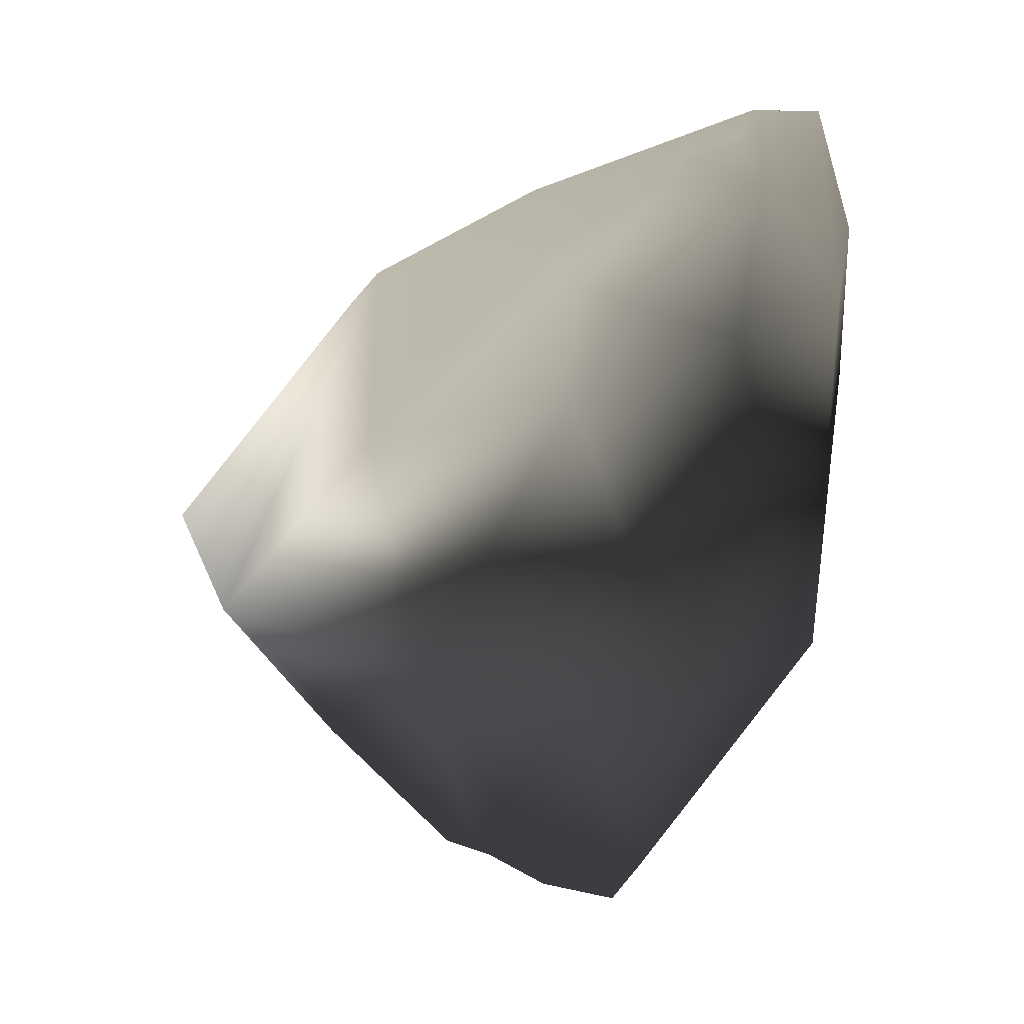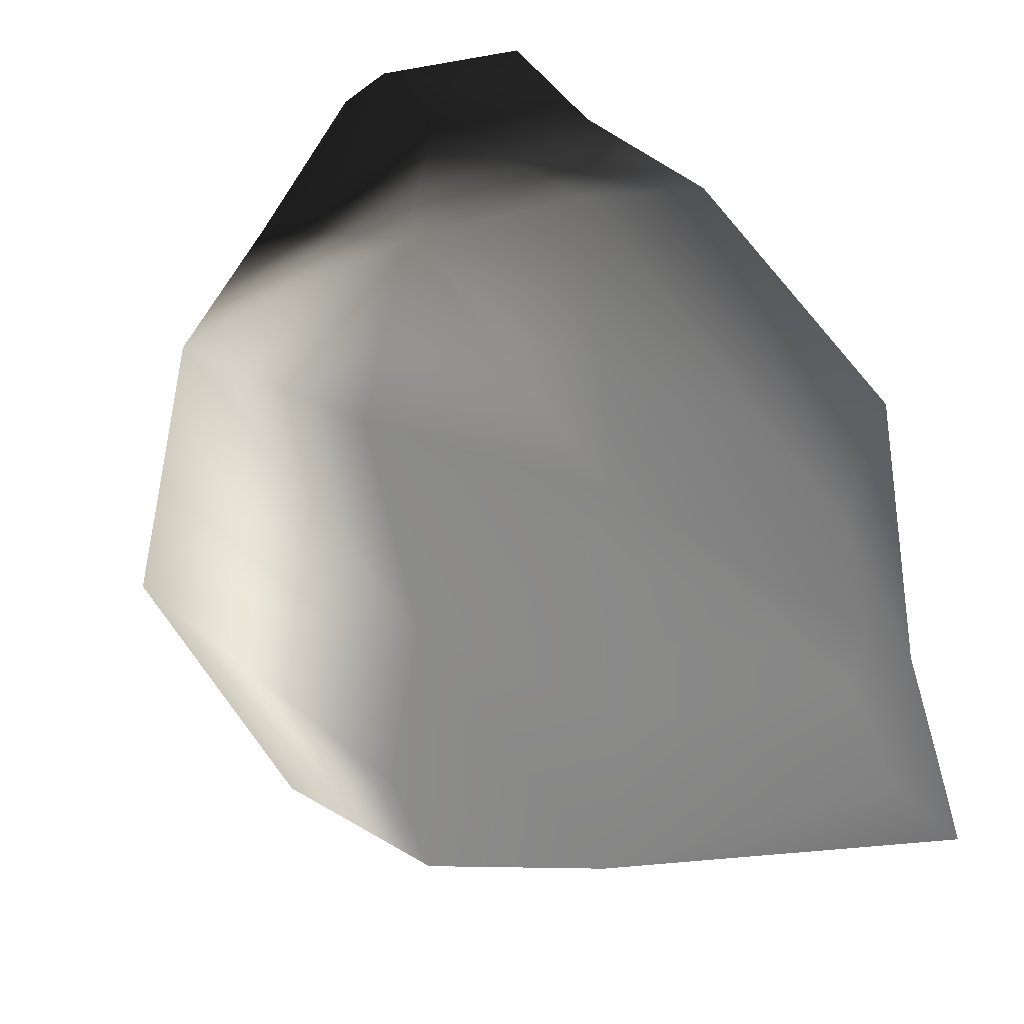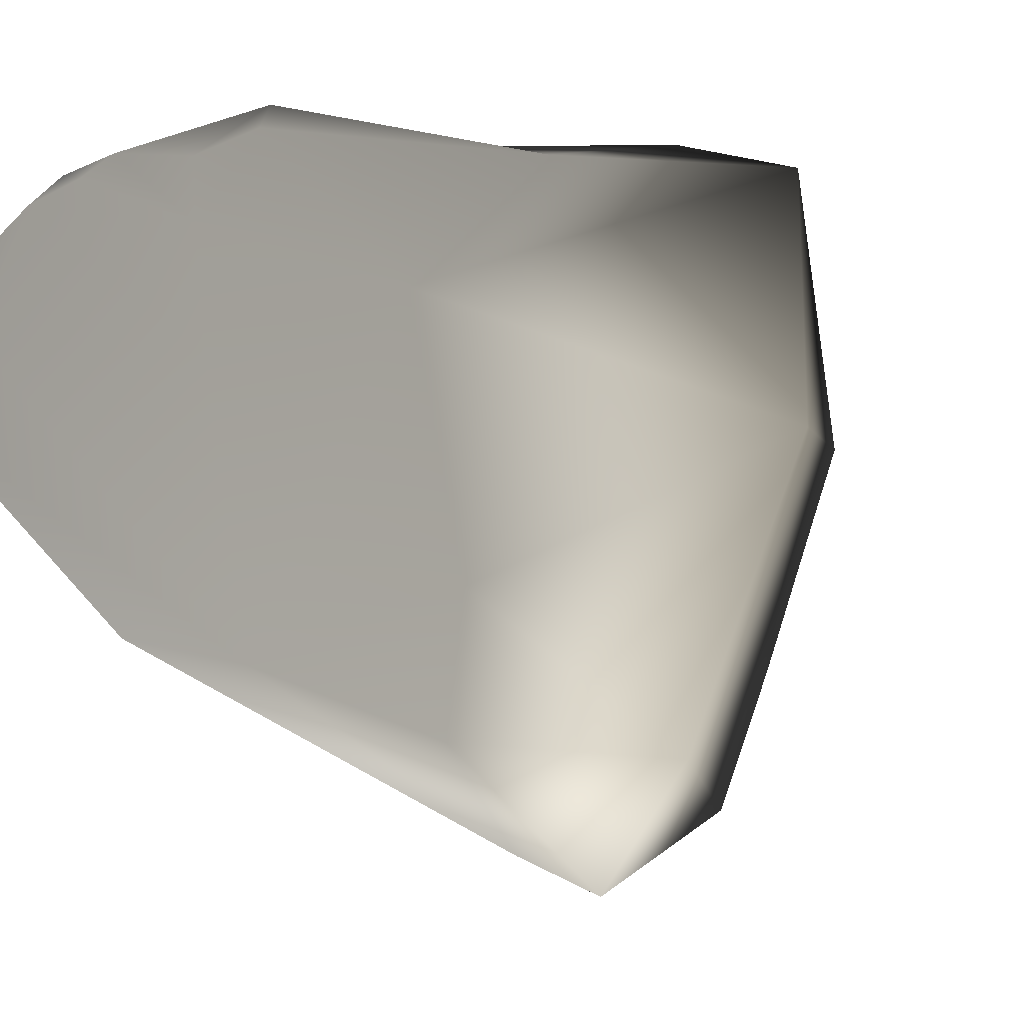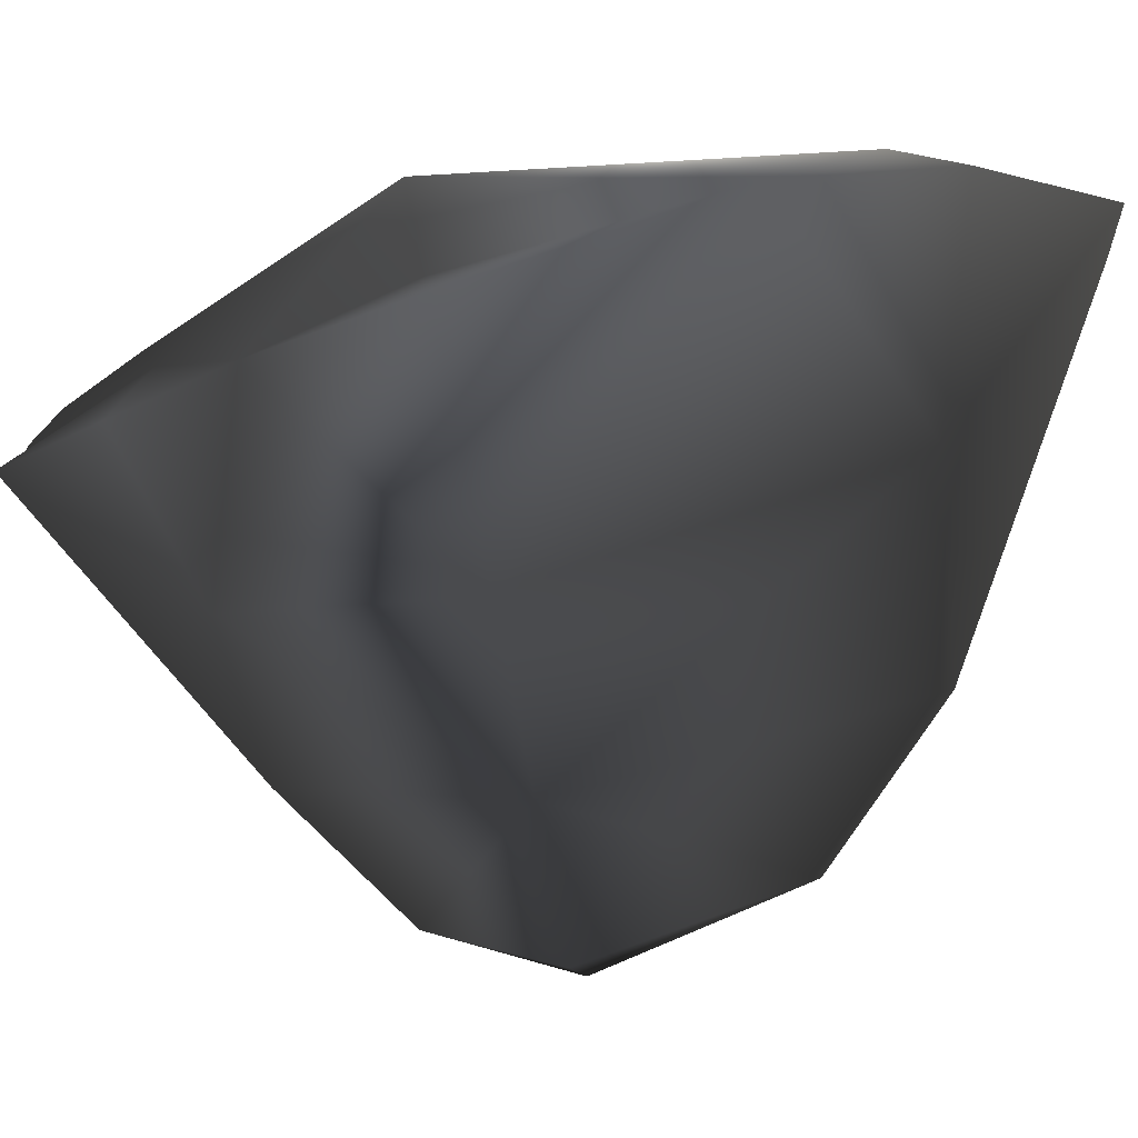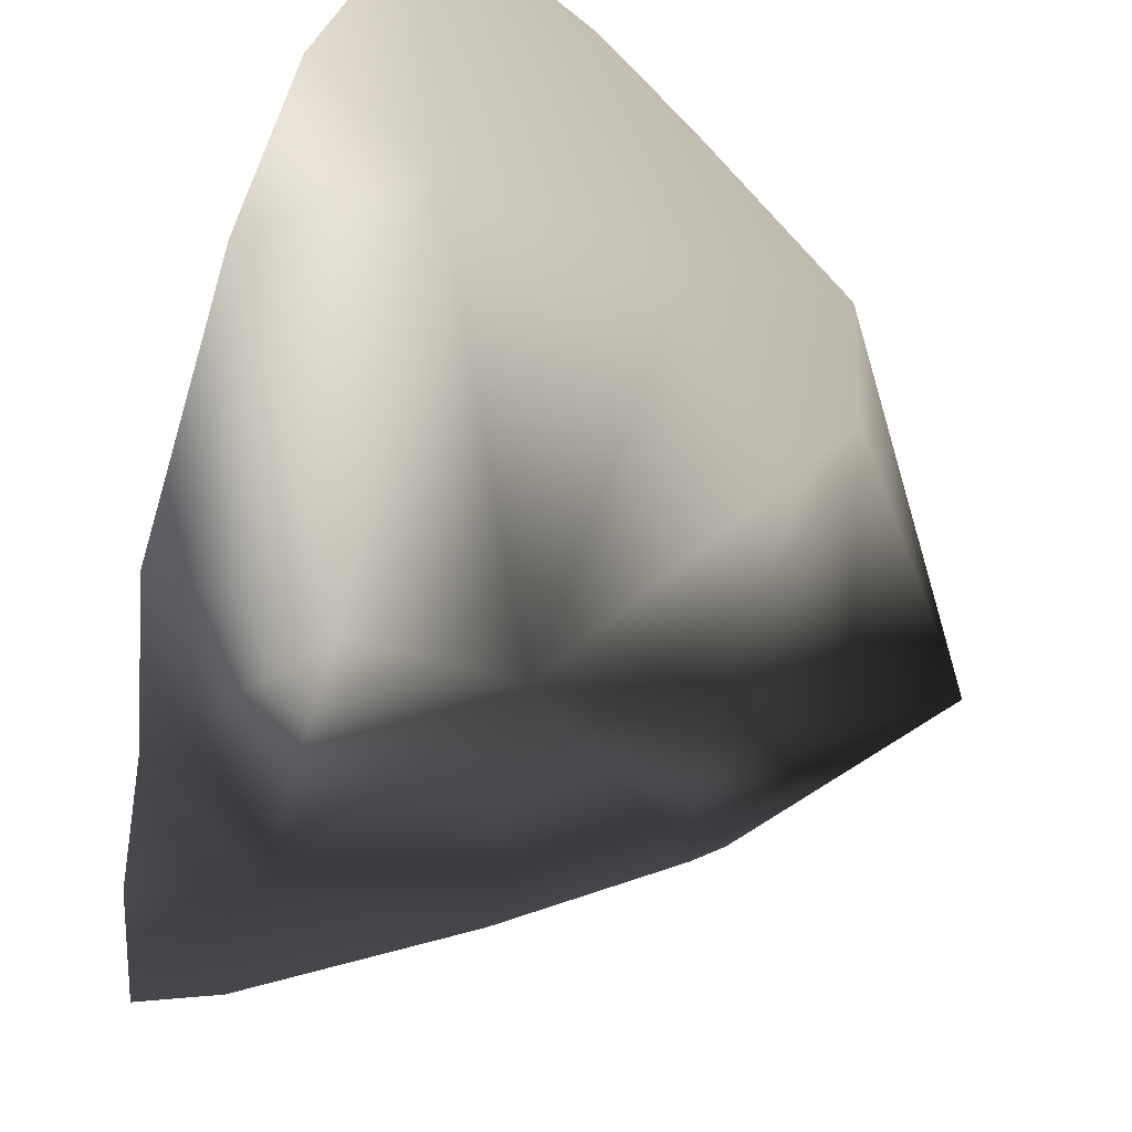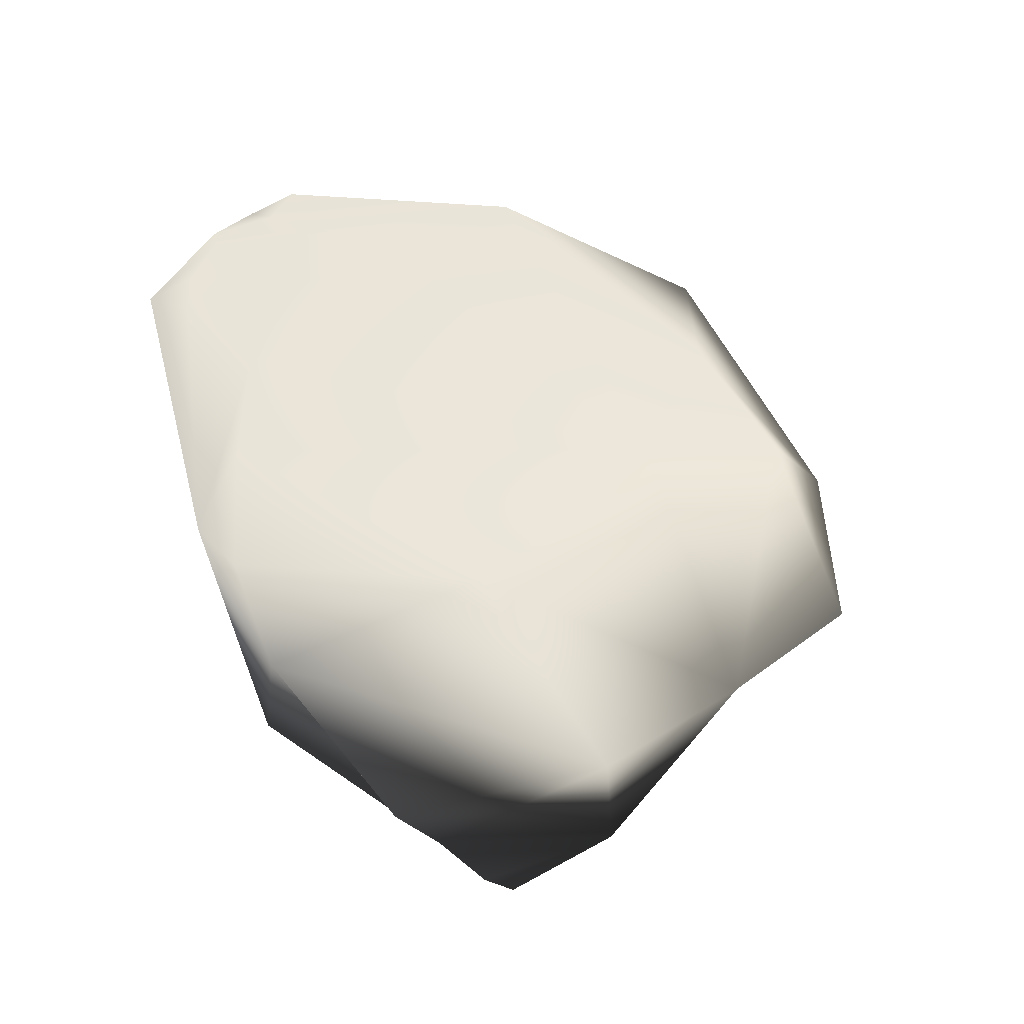
<metadata>
{"format":"obj","ext":"obj","renderer":"f3d","projection":"perspective","resolution":1024,"background":"white","views":[{"elev":12.5,"azim":-8.2,"up":"+Y"},{"elev":31.1,"azim":-27.9,"up":"+Z"},{"elev":-11.7,"azim":-135.4,"up":"+Z"},{"elev":-52.9,"azim":89.4,"up":"+Z"},{"elev":-76.5,"azim":158.3,"up":"+Z"},{"elev":58.1,"azim":127.1,"up":"+Y"}]}
</metadata>
<code>
v 1.526 -0.3754 -1.778
v 1.884 1.871 -0.954
v 2.825 0.9973 0.05286
v 1.41 -1.761 -1.786
v 2.076 -2.322 -1.09
v 1.824 -2.875 -1.174
v 1.824 -2.875 -1.174
v 0.2531 -1.522 -1.753
v 1.41 -1.761 -1.786
v 1.41 -1.761 -1.786
v 0.2531 -1.522 -1.753
v 0.5737 -0.1612 -2.206
v 0.5737 -0.1612 -2.206
v 0.2531 -1.522 -1.753
v -0.5464 -0.767 -1.965
v 2.529 2.908 0.3545
v 1.884 1.871 -0.954
v 0.5474 2.021 -1.271
v 1.884 1.871 -0.954
v 0.5737 -0.1612 -2.206
v 0.5474 2.021 -1.271
v 1.884 1.871 -0.954
v 1.526 -0.3754 -1.778
v 0.5737 -0.1612 -2.206
v 1.41 -1.761 -1.786
v 0.5737 -0.1612 -2.206
v 1.526 -0.3754 -1.778
v 2.262 -1.666 -0.8159
v 1.41 -1.761 -1.786
v 1.526 -0.3754 -1.778
v 1.41 -1.761 -1.786
v 2.262 -1.666 -0.8159
v 2.076 -2.322 -1.09
v 1.93 -2.151 -0.3775
v 2.076 -2.322 -1.09
v 2.262 -1.666 -0.8159
v 1.824 -2.875 -1.174
v 2.076 -2.322 -1.09
v 1.93 -2.151 -0.3775
v 1.93 -2.151 -0.3775
v 1.346 -2.861 -0.6423
v 1.824 -2.875 -1.174
v 1.346 -2.861 -0.6423
v 0.2531 -1.522 -1.753
v 1.824 -2.875 -1.174
v -0.6355 1.471 -0.907
v -1.062 0.1202 -1.777
v -1.943 0.08755 0.00802
v -0.5918 1.871 0.7221
v -0.6355 1.471 -0.907
v -1.943 0.08755 0.00802
v -0.5918 1.871 0.7221
v -1.943 0.08755 0.00802
v -1.699 -0.1846 1.64
v -1.699 -0.1846 1.64
v -0.7429 0.9014 1.684
v -0.5918 1.871 0.7221
v -0.7429 0.9014 1.684
v -1.699 -0.1846 1.64
v -0.4827 -0.4983 2.156
v 0.5272 1.19 1.964
v -0.7429 0.9014 1.684
v -0.4827 -0.4983 2.156
v -0.4827 -0.4983 2.156
v 0.5261 -0.6952 2.27
v 0.5272 1.19 1.964
v 0.5272 1.19 1.964
v 0.5261 -0.6952 2.27
v 1.248 -0.7725 2.201
v 1.219 -2.389 0.8754
v 1.248 -0.7725 2.201
v 0.5261 -0.6952 2.27
v 1.219 -2.389 0.8754
v 2.545 -0.8863 0.5328
v 1.248 -0.7725 2.201
v 1.884 1.871 -0.954
v 2.808 2.073 0.2436
v 2.825 0.9973 0.05286
v 1.884 1.871 -0.954
v 2.529 2.908 0.3545
v 2.808 2.073 0.2436
v 2.6 1.689 0.7797
v 2.808 2.073 0.2436
v 2.529 2.908 0.3545
v 1.659 1.521 1.745
v 1.248 -0.7725 2.201
v 2.545 -0.8863 0.5328
v 1.248 -0.7725 2.201
v 1.659 1.521 1.745
v 0.5272 1.19 1.964
v 0.5422 1.919 2.053
v 0.5272 1.19 1.964
v 1.659 1.521 1.745
v 2.6 1.689 0.7797
v 2.825 0.9973 0.05286
v 2.808 2.073 0.2436
v 0.3729 2.142 1.813
v 0.7238 2.343 1.679
v 0.6069 2.408 1.233
v 0.6069 2.408 1.233
v 0.7238 2.343 1.679
v 1.183 2.563 1.751
v 0.5422 1.919 2.053
v 1.183 2.563 1.751
v 0.7238 2.343 1.679
v 0.5422 1.919 2.053
v 1.788 2.483 1.776
v 1.183 2.563 1.751
v 1.659 1.521 1.745
v 1.788 2.483 1.776
v 0.5422 1.919 2.053
v 2.6 1.689 0.7797
v 1.788 2.483 1.776
v 1.659 1.521 1.745
v 2.545 -0.8863 0.5328
v 2.6 1.689 0.7797
v 1.659 1.521 1.745
v 2.825 0.9973 0.05286
v 2.6 1.689 0.7797
v 2.545 -0.8863 0.5328
v 2.545 -0.8863 0.5328
v 2.508 -0.7495 -0.4075
v 2.825 0.9973 0.05286
v 0.7238 2.343 1.679
v 0.3729 2.142 1.813
v 0.5422 1.919 2.053
v 1.788 2.483 1.776
v 1.317 2.699 1.599
v 1.183 2.563 1.751
v 1.183 2.563 1.751
v 1.317 2.699 1.599
v 0.6069 2.408 1.233
v 0.6069 2.408 1.233
v 1.317 2.699 1.599
v 1.676 2.809 1.485
v 1.317 2.699 1.599
v 1.788 2.483 1.776
v 1.676 2.809 1.485
v 1.788 2.483 1.776
v 1.893 2.879 1.305
v 1.676 2.809 1.485
v 0.5272 1.19 1.964
v 0.5422 1.919 2.053
v -0.7429 0.9014 1.684
v -0.7429 0.9014 1.684
v 0.5422 1.919 2.053
v 0.3729 2.142 1.813
v -0.7429 0.9014 1.684
v 0.3729 2.142 1.813
v -0.5918 1.871 0.7221
v 0.6069 2.408 1.233
v -0.5918 1.871 0.7221
v 0.3729 2.142 1.813
v 0.5162 2.388 0.4424
v -0.5918 1.871 0.7221
v 0.6069 2.408 1.233
v 1.676 2.809 1.485
v 0.5162 2.388 0.4424
v 0.6069 2.408 1.233
v 1.964 2.931 0.7157
v 0.5162 2.388 0.4424
v 1.676 2.809 1.485
v 1.676 2.809 1.485
v 1.893 2.879 1.305
v 1.964 2.931 0.7157
v 1.964 2.931 0.7157
v 1.893 2.879 1.305
v 2.6 1.689 0.7797
v 2.6 1.689 0.7797
v 1.893 2.879 1.305
v 1.788 2.483 1.776
v 2.529 2.908 0.3545
v 1.964 2.931 0.7157
v 2.6 1.689 0.7797
v 1.964 2.931 0.7157
v 2.529 2.908 0.3545
v 0.5474 2.021 -1.271
v 1.964 2.931 0.7157
v 0.5474 2.021 -1.271
v 0.5162 2.388 0.4424
v 0.5162 2.388 0.4424
v 0.5474 2.021 -1.271
v -0.5918 1.871 0.7221
v -0.5918 1.871 0.7221
v 0.5474 2.021 -1.271
v -0.6355 1.471 -0.907
v -0.6355 1.471 -0.907
v 0.5474 2.021 -1.271
v -0.3744 1.35 -1.727
v -0.3744 1.35 -1.727
v 0.5474 2.021 -1.271
v 0.5737 -0.1612 -2.206
v 0.5737 -0.1612 -2.206
v -0.2883 0.01486 -2.504
v -0.3744 1.35 -1.727
v -0.2883 0.01486 -2.504
v -1.062 0.1202 -1.777
v -0.3744 1.35 -1.727
v -0.6355 1.471 -0.907
v -0.3744 1.35 -1.727
v -1.062 0.1202 -1.777
v -0.5464 -0.767 -1.965
v -0.2883 0.01486 -2.504
v 0.5737 -0.1612 -2.206
v -0.2883 0.01486 -2.504
v -0.5464 -0.767 -1.965
v -1.062 0.1202 -1.777
v -0.8305 -0.8757 -1.151
v -1.062 0.1202 -1.777
v -0.5464 -0.767 -1.965
v -0.8305 -0.8757 -1.151
v -1.943 0.08755 0.00802
v -1.062 0.1202 -1.777
v -0.922 -1.466 0.2964
v -1.943 0.08755 0.00802
v -0.8305 -0.8757 -1.151
v -1.699 -0.1846 1.64
v -1.943 0.08755 0.00802
v -0.922 -1.466 0.2964
v -0.922 -1.466 0.2964
v -0.9899 -0.9941 1.39
v -1.699 -0.1846 1.64
v -0.4827 -0.4983 2.156
v -1.699 -0.1846 1.64
v -0.9899 -0.9941 1.39
v -0.4827 -0.4983 2.156
v -0.9899 -0.9941 1.39
v -0.01525 -2.025 1.211
v -0.01525 -2.025 1.211
v 0.1246 -1.63 1.544
v -0.4827 -0.4983 2.156
v -0.8305 -0.8757 -1.151
v -0.5464 -0.767 -1.965
v 0.2531 -1.522 -1.753
v -0.922 -1.466 0.2964
v -0.8305 -0.8757 -1.151
v 0.2531 -1.522 -1.753
v -0.9899 -0.9941 1.39
v -0.1701 -2.097 0.9626
v -0.01525 -2.025 1.211
v -0.9899 -0.9941 1.39
v -0.922 -1.466 0.2964
v -0.1701 -2.097 0.9626
v 1.346 -2.861 -0.6423
v 0.09555 -2.074 -0.2951
v 0.2531 -1.522 -1.753
v 0.09555 -2.074 -0.2951
v -0.922 -1.466 0.2964
v 0.2531 -1.522 -1.753
v 0.09555 -2.074 -0.2951
v 0.0939 -2.25 0.3461
v -0.922 -1.466 0.2964
v -0.1701 -2.097 0.9626
v -0.922 -1.466 0.2964
v 0.0939 -2.25 0.3461
v 0.0939 -2.25 0.3461
v 0.1583 -2.303 0.7417
v -0.1701 -2.097 0.9626
v 0.1583 -2.303 0.7417
v -0.01525 -2.025 1.211
v -0.1701 -2.097 0.9626
v -0.01525 -2.025 1.211
v 0.1583 -2.303 0.7417
v 0.5602 -2.583 0.6385
v -0.01525 -2.025 1.211
v 0.5602 -2.583 0.6385
v 1.105 -2.803 0.4434
v 1.105 -2.803 0.4434
v 0.5602 -2.583 0.6385
v 0.6905 -2.696 0.402
v 0.6905 -2.696 0.402
v 1.019 -2.845 0.1382
v 1.105 -2.803 0.4434
v 0.5602 -2.583 0.6385
v 0.1583 -2.303 0.7417
v 0.0939 -2.25 0.3461
v 0.0939 -2.25 0.3461
v 0.6905 -2.696 0.402
v 0.5602 -2.583 0.6385
v 1.019 -2.845 0.1382
v 0.6905 -2.696 0.402
v 0.0939 -2.25 0.3461
v 1.105 -2.803 0.4434
v 1.229 -2.915 -0.1038
v 1.93 -2.151 -0.3775
v 1.346 -2.861 -0.6423
v 1.93 -2.151 -0.3775
v 1.229 -2.915 -0.1038
v 1.346 -2.861 -0.6423
v 1.229 -2.915 -0.1038
v 1.019 -2.845 0.1382
v 1.019 -2.845 0.1382
v 0.09555 -2.074 -0.2951
v 1.346 -2.861 -0.6423
v 0.0939 -2.25 0.3461
v 0.09555 -2.074 -0.2951
v 1.019 -2.845 0.1382
v 1.019 -2.845 0.1382
v 1.229 -2.915 -0.1038
v 1.105 -2.803 0.4434
v 0.5261 -0.6952 2.27
v 0.1246 -1.63 1.544
v 1.219 -2.389 0.8754
v -0.4827 -0.4983 2.156
v 0.1246 -1.63 1.544
v 0.5261 -0.6952 2.27
v 1.526 -0.3754 -1.778
v 2.607 -0.7253 -0.7172
v 2.262 -1.666 -0.8159
v 0.1246 -1.63 1.544
v -0.01525 -2.025 1.211
v 1.105 -2.803 0.4434
v 1.105 -2.803 0.4434
v 1.219 -2.389 0.8754
v 0.1246 -1.63 1.544
v 1.93 -2.151 -0.3775
v 1.219 -2.389 0.8754
v 1.105 -2.803 0.4434
v 1.219 -2.389 0.8754
v 1.93 -2.151 -0.3775
v 2.545 -0.8863 0.5328
v 2.545 -0.8863 0.5328
v 1.93 -2.151 -0.3775
v 2.262 -1.666 -0.8159
v 2.262 -1.666 -0.8159
v 2.508 -0.7495 -0.4075
v 2.545 -0.8863 0.5328
v 2.262 -1.666 -0.8159
v 2.607 -0.7253 -0.7172
v 2.508 -0.7495 -0.4075
v 2.825 0.9973 0.05286
v 2.508 -0.7495 -0.4075
v 2.607 -0.7253 -0.7172
v 2.825 0.9973 0.05286
v 2.607 -0.7253 -0.7172
v 1.526 -0.3754 -1.778
g world/expansion06/doodads/suramar/7sr_cragrocksmall_b02.m2_Geoset_000
f 1 2 3
f 4 5 6
f 7 8 9
f 10 11 12
f 13 14 15
f 16 17 18
f 19 20 21
f 22 23 24
f 25 26 27
f 28 29 30
f 31 32 33
f 34 35 36
f 37 38 39
f 40 41 42
f 43 44 45
f 46 47 48
f 49 50 51
f 52 53 54
f 55 56 57
f 58 59 60
f 61 62 63
f 64 65 66
f 67 68 69
f 70 71 72
f 73 74 75
f 76 77 78
f 79 80 81
f 82 83 84
f 85 86 87
f 88 89 90
f 91 92 93
f 94 95 96
f 97 98 99
f 100 101 102
f 103 104 105
f 106 107 108
f 109 110 111
f 112 113 114
f 115 116 117
f 118 119 120
f 121 122 123
f 124 125 126
f 127 128 129
f 130 131 132
f 133 134 135
f 136 137 138
f 139 140 141
f 142 143 144
f 145 146 147
f 148 149 150
f 151 152 153
f 154 155 156
f 157 158 159
f 160 161 162
f 163 164 165
f 166 167 168
f 169 170 171
f 172 173 174
f 175 176 177
f 178 179 180
f 181 182 183
f 184 185 186
f 187 188 189
f 190 191 192
f 193 194 195
f 196 197 198
f 199 200 201
f 202 203 204
f 205 206 207
f 208 209 210
f 211 212 213
f 214 215 216
f 217 218 219
f 220 221 222
f 223 224 225
f 226 227 228
f 229 230 231
f 232 233 234
f 235 236 237
f 238 239 240
f 241 242 243
f 244 245 246
f 247 248 249
f 250 251 252
f 253 254 255
f 256 257 258
f 259 260 261
f 262 263 264
f 265 266 267
f 268 269 270
f 271 272 273
f 274 275 276
f 277 278 279
f 280 281 282
f 283 284 285
f 286 287 288
f 289 290 291
f 292 293 294
f 295 296 297
f 298 299 300
f 301 302 303
f 304 305 306
f 307 308 309
f 310 311 312
f 313 314 315
f 316 317 318
f 319 320 321
f 322 323 324
f 325 326 327
f 328 329 330
f 331 332 333
f 334 335 336

</code>
